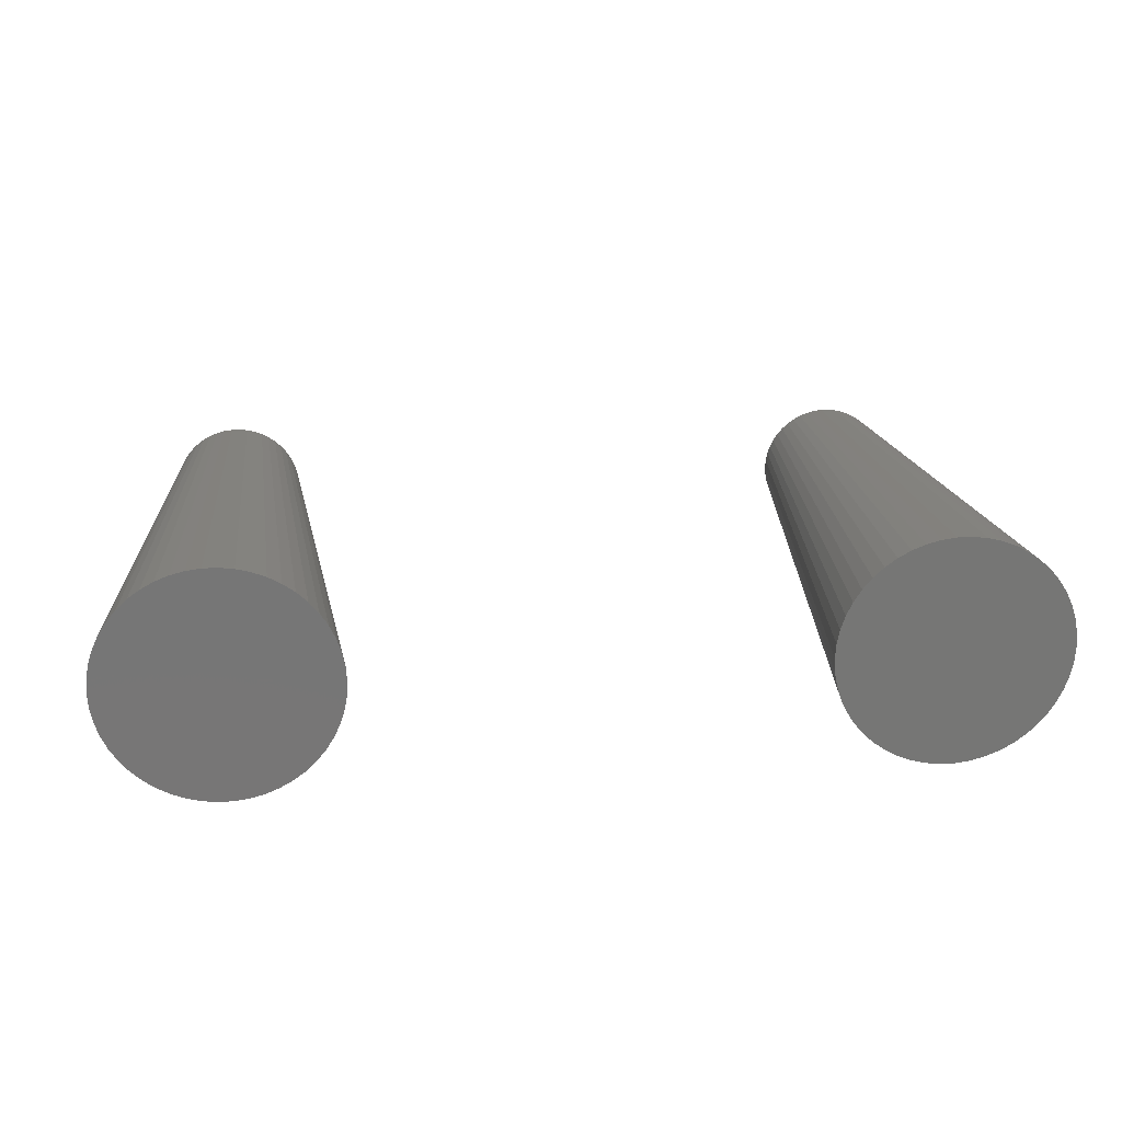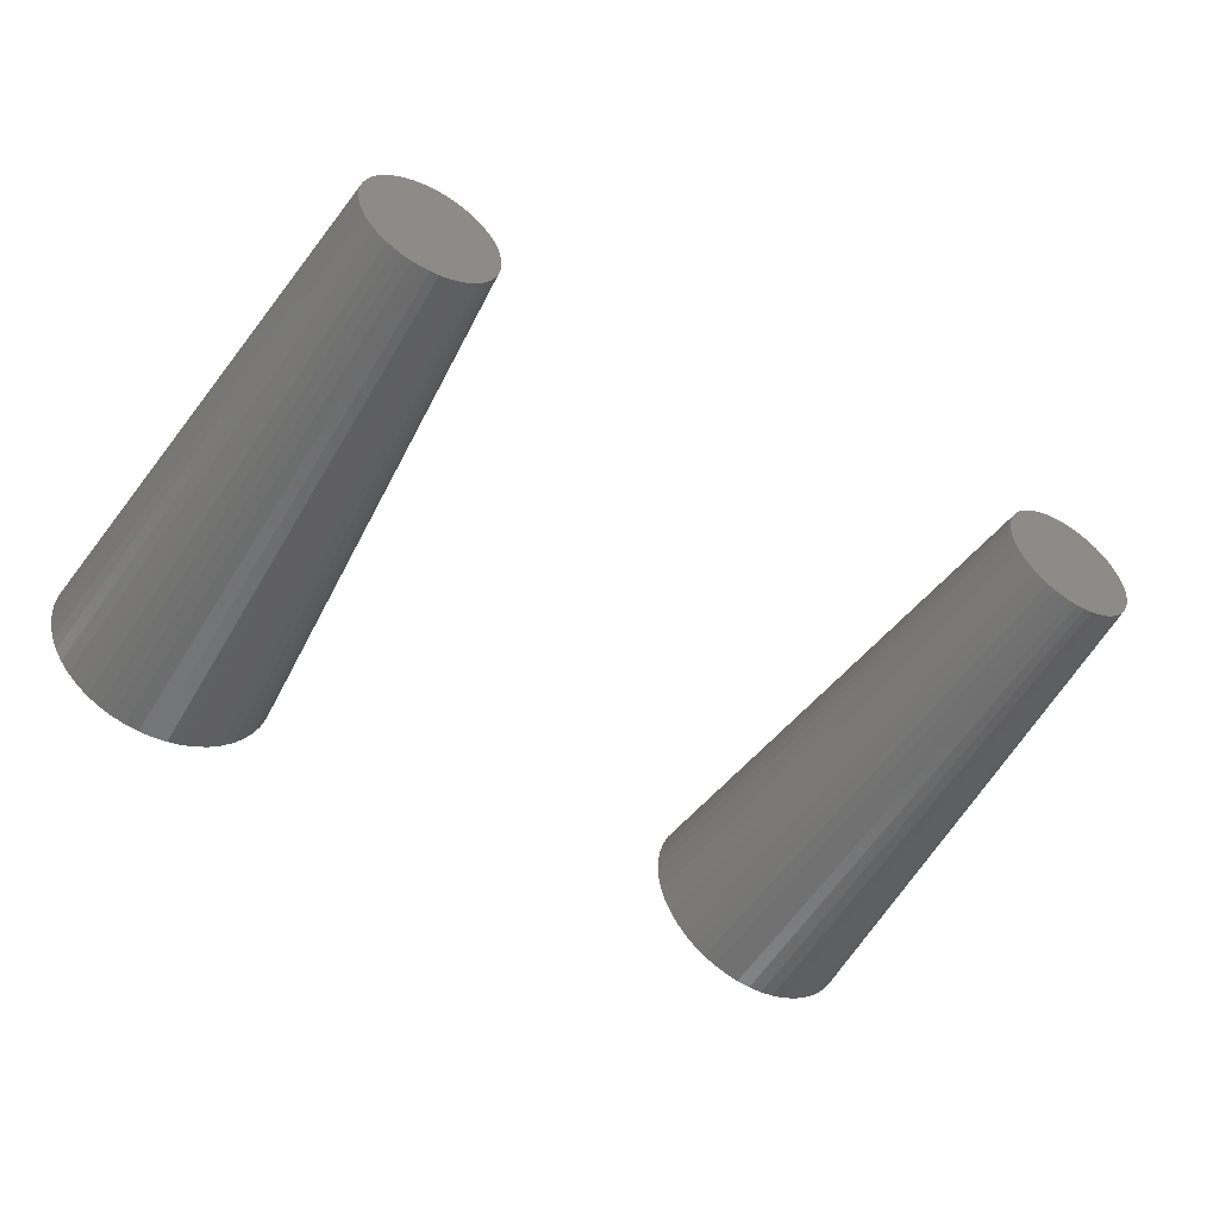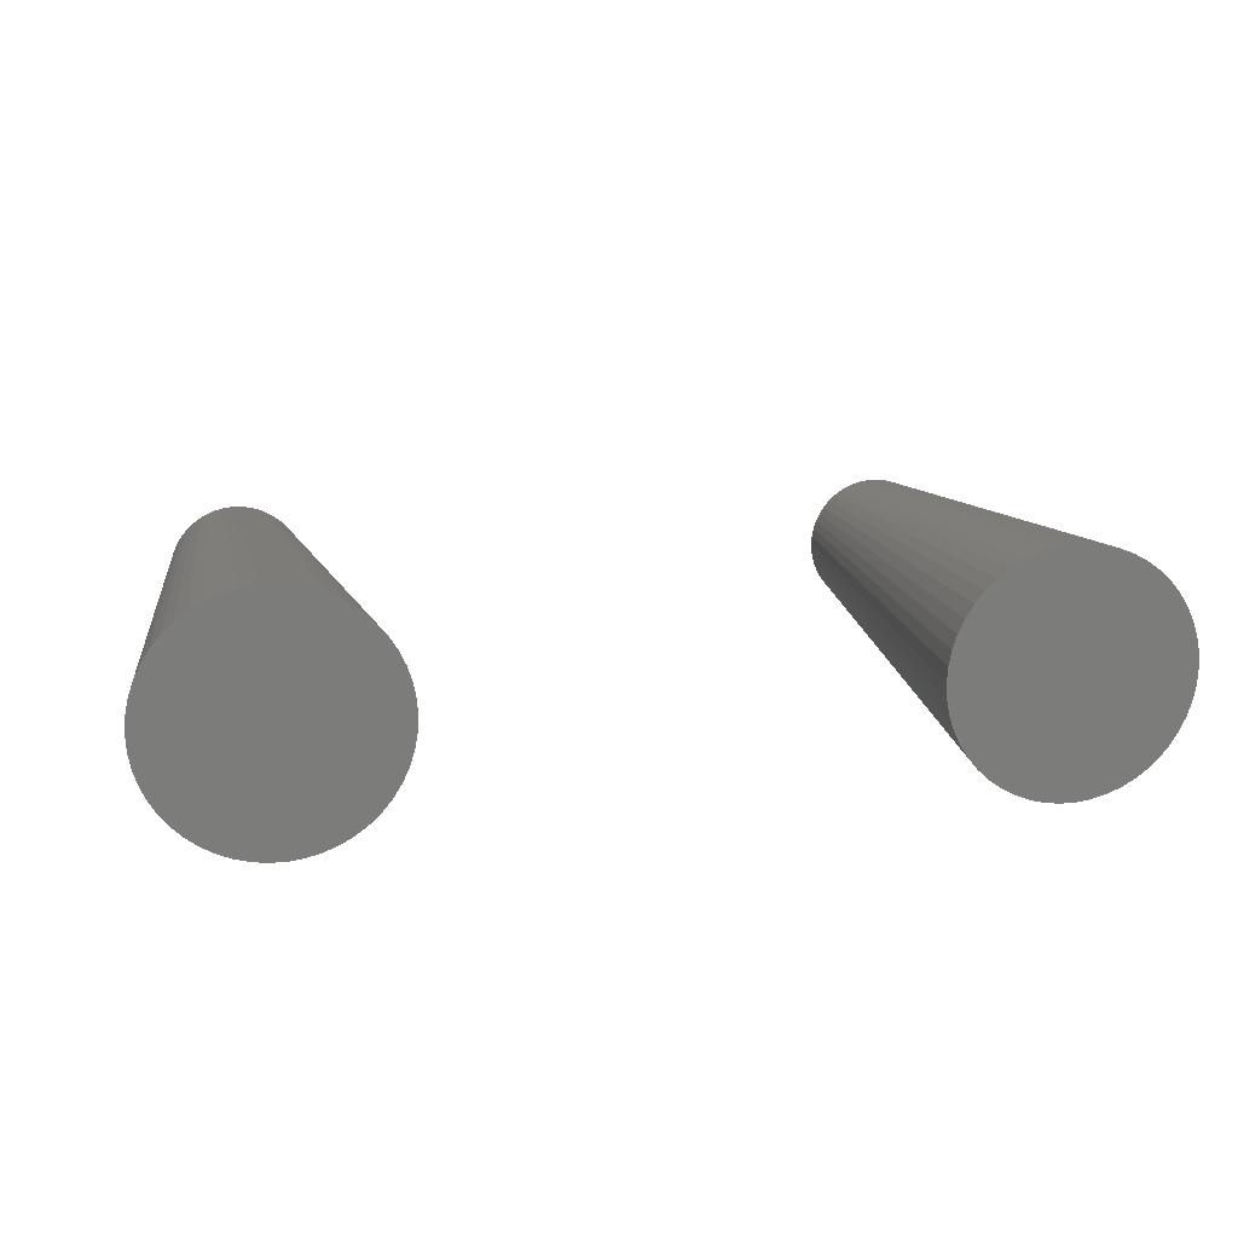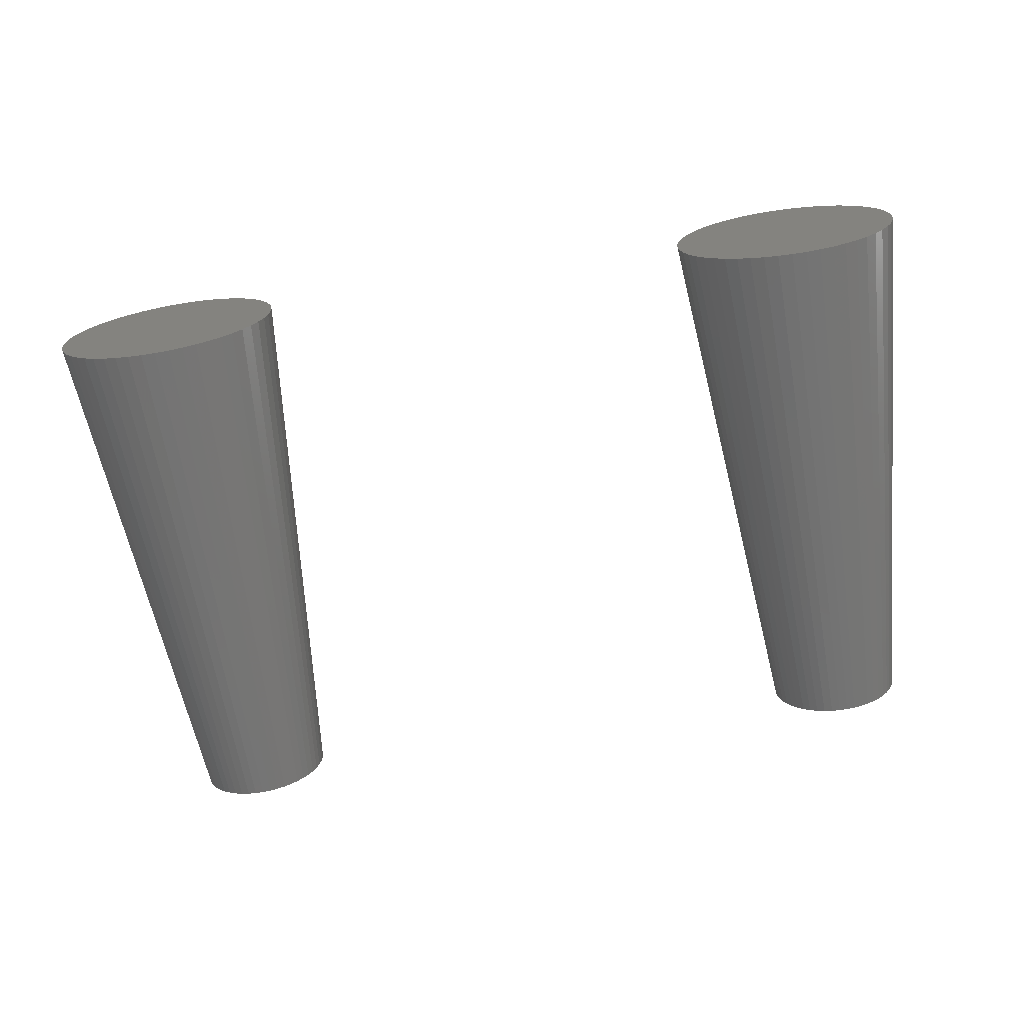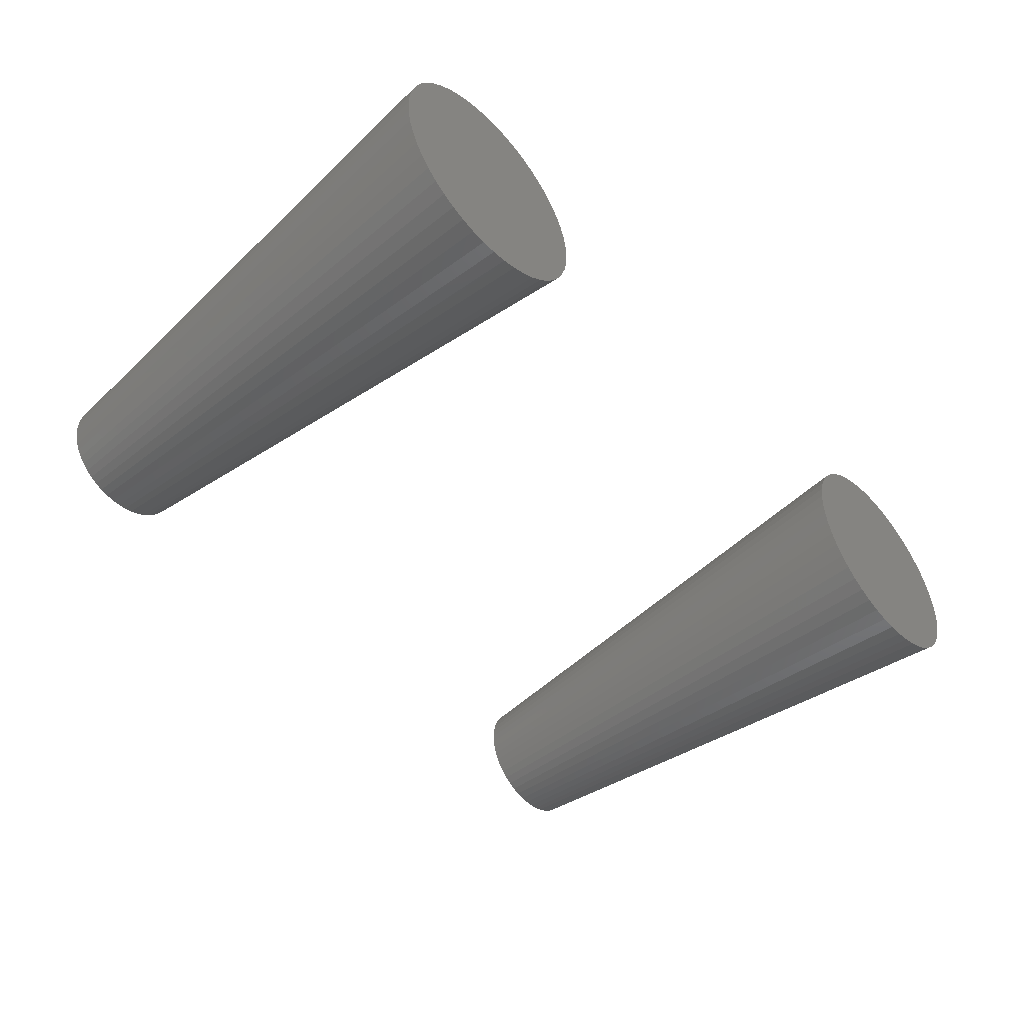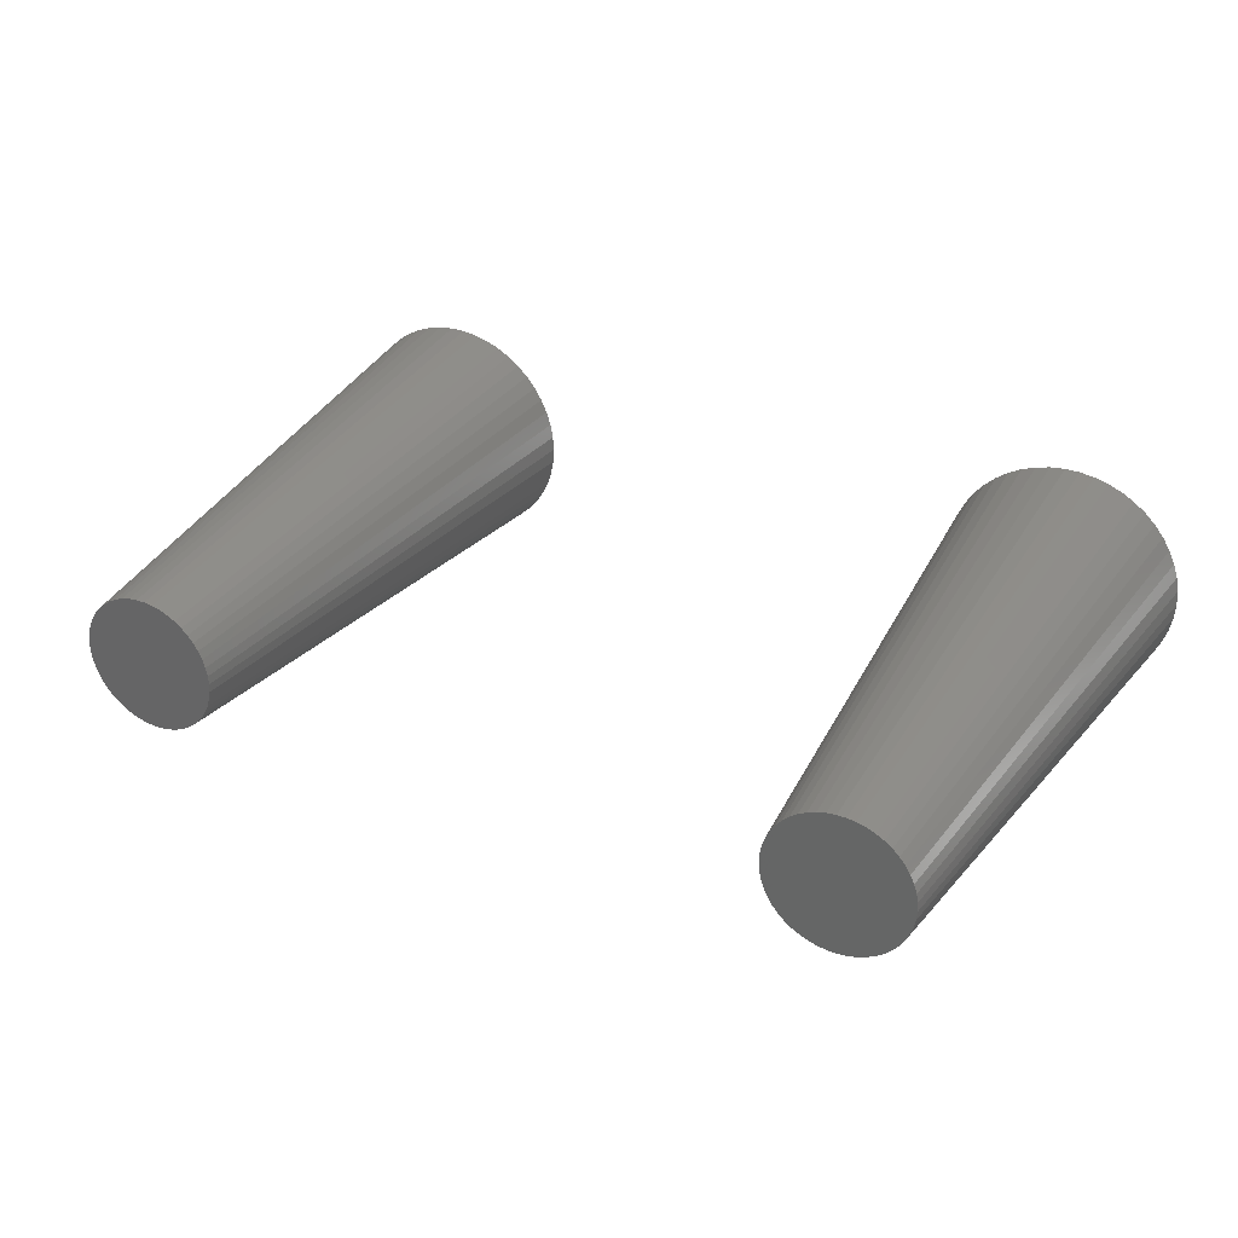
<metadata>
{"format":"stl","ext":"stl","renderer":"f3d","projection":"perspective","resolution":1024,"background":"white","views":[{"elev":21.6,"azim":173.6,"up":"+Y"},{"elev":-51.5,"azim":-31.2,"up":"+Y"},{"elev":14.5,"azim":167.7,"up":"+Y"},{"elev":-70.3,"azim":-171.0,"up":"+Y"},{"elev":-48.2,"azim":131.5,"up":"+Y"},{"elev":31.7,"azim":28.1,"up":"+Y"}]}
</metadata>
<code>
# stl→obj: 200 verts, 392 faces
v 6.687 0.2131 0
v 6 0 8
v 6.7 0 0
v 6.647 0.4228 0
v 5.969 0.2487 8
v 4.574 0.9048 8
v 4.276 1.538 0
v 4.464 0.8443 8
v 6.581 -0.6258 0
v 5.876 -0.4818 8
v 6.49 -0.819 0
v 3.761 1.164 0
v 3.625 0.9992 0
v 4.271 0.6845 8
v 4.008 0.1253 8
v 3.3 0 0
v 4 0 8
v 4.893 -1.697 0
v 5.063 -0.998 8
v 4.937 -0.998 8
v 5.107 -1.697 0
v 6.49 0.819 0
v 5.876 0.4818 8
v 6.581 0.6258 0
v 6.375 -0.9992 0
v 5.729 -0.6845 8
v 6.239 -1.164 0
v 6.687 -0.2131 0
v 4.191 0.5878 8
v 4.089 1.435 0
v 4.893 1.697 0
v 4.681 1.67 0
v 4.813 0.9823 8
v 6.647 -0.4228 0
v 6.375 0.9992 0
v 6.239 1.164 0
v 6.084 -1.31 0
v 6.084 1.31 0
v 5.911 -1.435 0
v 5.911 1.435 0
v 5.724 -1.538 0
v 5.724 1.538 0
v 5.525 -1.617 0
v 5.525 1.617 0
v 5.319 -1.67 0
v 5.319 1.67 0
v 5.107 1.697 0
v 4.681 -1.67 0
v 4.475 -1.617 0
v 4.475 1.617 0
v 4.276 -1.538 0
v 4.089 -1.435 0
v 3.916 -1.31 0
v 3.916 1.31 0
v 3.761 -1.164 0
v 3.625 -0.9992 0
v 3.51 -0.819 0
v 3.51 0.819 0
v 3.419 -0.6258 0
v 3.419 0.6258 0
v 3.353 -0.4228 0
v 3.353 0.4228 0
v 3.313 -0.2131 0
v 3.313 0.2131 0
v 4.124 0.4818 8
v 5.992 0.1253 8
v 5.992 -0.1253 8
v 5.969 -0.2487 8
v 5.93 0.3681 8
v 5.93 -0.3681 8
v 5.809 0.5878 8
v 5.809 -0.5878 8
v 5.729 0.6845 8
v 5.637 0.7705 8
v 5.637 -0.7705 8
v 5.536 0.8443 8
v 5.536 -0.8443 8
v 5.426 0.9048 8
v 5.426 -0.9048 8
v 5.309 0.9511 8
v 5.309 -0.9511 8
v 5.187 0.9823 8
v 5.187 -0.9823 8
v 5.063 0.998 8
v 4.937 0.998 8
v 4.813 -0.9823 8
v 4.691 0.9511 8
v 4.691 -0.9511 8
v 4.574 -0.9048 8
v 4.464 -0.8443 8
v 4.363 0.7705 8
v 4.363 -0.7705 8
v 4.271 -0.6845 8
v 4.191 -0.5878 8
v 4.124 -0.4818 8
v 4.07 0.3681 8
v 4.07 -0.3681 8
v 4.031 0.2487 8
v 4.031 -0.2487 8
v 4.008 -0.1253 8
v -3.3 0 0
v -4.008 0.1253 8
v -4 0 8
v -3.313 0.2131 0
v -6 0 8
v -6.7 0 0
v -6.687 -0.2131 0
v -3.353 0.4228 0
v -4.031 0.2487 8
v -3.916 1.31 0
v -4.363 0.7705 8
v -3.761 1.164 0
v -5.107 -1.697 0
v -4.937 -0.998 8
v -5.063 -0.998 8
v -4.893 -1.697 0
v -4.893 1.697 0
v -5.063 0.998 8
v -4.937 0.998 8
v -5.107 1.697 0
v -3.313 -0.2131 0
v -3.353 -0.4228 0
v -3.419 -0.6258 0
v -3.419 0.6258 0
v -3.51 -0.819 0
v -3.51 0.819 0
v -3.625 -0.9992 0
v -3.625 0.9992 0
v -3.761 -1.164 0
v -3.916 -1.31 0
v -4.089 -1.435 0
v -4.089 1.435 0
v -4.276 -1.538 0
v -4.276 1.538 0
v -4.475 -1.617 0
v -4.475 1.617 0
v -4.681 -1.67 0
v -4.681 1.67 0
v -5.319 -1.67 0
v -5.319 1.67 0
v -5.525 -1.617 0
v -5.525 1.617 0
v -5.724 -1.538 0
v -5.724 1.538 0
v -5.911 -1.435 0
v -5.911 1.435 0
v -6.084 -1.31 0
v -6.084 1.31 0
v -6.239 -1.164 0
v -6.239 1.164 0
v -6.375 -0.9992 0
v -6.375 0.9992 0
v -6.49 -0.819 0
v -6.49 0.819 0
v -6.581 -0.6258 0
v -6.581 0.6258 0
v -6.647 -0.4228 0
v -6.647 0.4228 0
v -6.687 0.2131 0
v -4.271 -0.6845 8
v -4.363 -0.7705 8
v -4.031 -0.2487 8
v -4.124 0.4818 8
v -5.729 0.6845 8
v -4.271 0.6845 8
v -5.992 -0.1253 8
v -5.969 -0.2487 8
v -5.187 -0.9823 8
v -5.309 -0.9511 8
v -5.729 -0.6845 8
v -5.637 -0.7705 8
v -4.813 -0.9823 8
v -4.464 -0.8443 8
v -4.07 -0.3681 8
v -4.124 -0.4818 8
v -4.07 0.3681 8
v -5.992 0.1253 8
v -5.309 0.9511 8
v -5.426 0.9048 8
v -5.876 -0.4818 8
v -4.691 -0.9511 8
v -4.574 -0.9048 8
v -4.191 -0.5878 8
v -4.008 -0.1253 8
v -4.191 0.5878 8
v -4.464 0.8443 8
v -4.574 0.9048 8
v -4.691 0.9511 8
v -4.813 0.9823 8
v -5.187 0.9823 8
v -5.426 -0.9048 8
v -5.536 0.8443 8
v -5.536 -0.8443 8
v -5.637 0.7705 8
v -5.809 0.5878 8
v -5.809 -0.5878 8
v -5.876 0.4818 8
v -5.93 0.3681 8
v -5.93 -0.3681 8
v -5.969 0.2487 8
f 1 2 3
f 4 5 1
f 6 7 8
f 9 10 11
f 12 13 14
f 15 16 17
f 18 19 20
f 19 18 21
f 22 23 24
f 25 26 27
f 3 2 28
f 14 13 29
f 7 30 8
f 31 32 33
f 28 1 3
f 34 1 28
f 34 4 1
f 9 4 34
f 9 24 4
f 11 24 9
f 11 22 24
f 25 22 11
f 25 35 22
f 27 35 25
f 27 36 35
f 37 36 27
f 37 38 36
f 39 38 37
f 39 40 38
f 41 40 39
f 41 42 40
f 43 42 41
f 43 44 42
f 45 44 43
f 45 46 44
f 21 46 45
f 21 47 46
f 18 47 21
f 18 31 47
f 48 31 18
f 48 32 31
f 49 32 48
f 49 50 32
f 51 50 49
f 51 7 50
f 52 7 51
f 52 30 7
f 53 30 52
f 53 54 30
f 55 54 53
f 55 12 54
f 56 12 55
f 56 13 12
f 57 13 56
f 57 58 13
f 59 58 57
f 59 60 58
f 61 60 59
f 61 62 60
f 63 62 61
f 63 64 62
f 64 63 16
f 13 58 65
f 66 67 2
f 5 67 66
f 5 68 67
f 69 68 5
f 69 70 68
f 23 70 69
f 23 10 70
f 71 10 23
f 71 72 10
f 73 72 71
f 73 26 72
f 74 26 73
f 74 75 26
f 76 75 74
f 76 77 75
f 78 77 76
f 78 79 77
f 80 79 78
f 80 81 79
f 82 81 80
f 82 83 81
f 84 83 82
f 84 19 83
f 85 19 84
f 85 20 19
f 33 20 85
f 33 86 20
f 87 86 33
f 87 88 86
f 6 88 87
f 6 89 88
f 8 89 6
f 8 90 89
f 91 90 8
f 91 92 90
f 14 92 91
f 14 93 92
f 29 93 14
f 29 94 93
f 65 94 29
f 65 95 94
f 96 95 65
f 96 97 95
f 98 97 96
f 98 99 97
f 15 99 98
f 15 100 99
f 100 15 17
f 93 55 92
f 46 80 44
f 40 74 38
f 42 76 40
f 36 73 35
f 24 5 4
f 24 69 5
f 43 81 45
f 81 83 45
f 10 72 25
f 34 68 9
f 58 60 65
f 30 54 91
f 50 7 87
f 8 30 91
f 47 85 84
f 85 47 31
f 97 59 95
f 99 59 97
f 99 61 59
f 98 64 15
f 65 60 96
f 92 55 53
f 92 53 52
f 46 82 80
f 46 47 82
f 44 80 42
f 40 76 74
f 35 73 71
f 35 23 22
f 1 5 66
f 75 77 39
f 41 81 43
f 39 77 41
f 27 75 37
f 11 10 25
f 72 26 25
f 70 10 9
f 32 50 87
f 33 32 87
f 87 7 6
f 54 12 91
f 91 12 14
f 100 16 63
f 100 63 99
f 64 16 15
f 96 60 98
f 29 13 65
f 20 86 18
f 88 51 49
f 90 52 51
f 47 84 82
f 36 74 73
f 38 74 36
f 42 78 76
f 42 80 78
f 35 71 23
f 24 23 69
f 1 66 2
f 26 75 27
f 77 79 41
f 37 75 39
f 28 68 34
f 31 33 85
f 95 59 57
f 95 57 56
f 93 56 55
f 99 63 61
f 17 16 100
f 60 62 98
f 62 64 98
f 86 48 18
f 88 48 86
f 92 52 90
f 90 51 89
f 89 51 88
f 79 81 41
f 68 70 9
f 67 68 28
f 2 67 28
f 95 56 94
f 94 56 93
f 83 19 21
f 83 21 45
f 88 49 48
f 101 102 103
f 104 102 101
f 105 106 107
f 108 109 104
f 110 111 112
f 113 114 115
f 114 113 116
f 117 118 119
f 118 117 120
f 121 104 101
f 122 104 121
f 122 108 104
f 123 108 122
f 123 124 108
f 125 124 123
f 125 126 124
f 127 126 125
f 127 128 126
f 129 128 127
f 129 112 128
f 130 112 129
f 130 110 112
f 131 110 130
f 131 132 110
f 133 132 131
f 133 134 132
f 135 134 133
f 135 136 134
f 137 136 135
f 137 138 136
f 116 138 137
f 116 117 138
f 113 117 116
f 113 120 117
f 139 120 113
f 139 140 120
f 141 140 139
f 141 142 140
f 143 142 141
f 143 144 142
f 145 144 143
f 145 146 144
f 147 146 145
f 147 148 146
f 149 148 147
f 149 150 148
f 151 150 149
f 151 152 150
f 153 152 151
f 153 154 152
f 155 154 153
f 155 156 154
f 157 156 155
f 157 158 156
f 107 158 157
f 107 159 158
f 159 107 106
f 160 161 129
f 121 162 122
f 126 163 124
f 159 106 105
f 150 152 164
f 112 111 165
f 166 107 167
f 105 107 166
f 168 139 113
f 169 143 141
f 170 149 171
f 172 116 137
f 172 114 116
f 161 173 131
f 174 175 123
f 124 109 108
f 124 176 109
f 177 159 105
f 142 144 178
f 178 144 179
f 112 165 128
f 167 157 155
f 167 107 157
f 115 168 113
f 180 155 153
f 170 151 149
f 135 181 137
f 131 173 133
f 182 181 133
f 175 183 127
f 127 160 129
f 125 175 127
f 123 175 125
f 122 162 123
f 184 162 121
f 101 184 121
f 103 184 101
f 104 109 102
f 102 184 103
f 109 184 102
f 109 162 184
f 176 162 109
f 176 174 162
f 163 174 176
f 163 175 174
f 185 175 163
f 185 183 175
f 165 183 185
f 165 160 183
f 111 160 165
f 111 161 160
f 186 161 111
f 186 173 161
f 187 173 186
f 187 182 173
f 188 182 187
f 188 181 182
f 189 181 188
f 189 172 181
f 119 172 189
f 119 114 172
f 118 114 119
f 118 115 114
f 190 115 118
f 190 168 115
f 178 168 190
f 178 169 168
f 179 169 178
f 179 191 169
f 192 191 179
f 192 193 191
f 194 193 192
f 194 171 193
f 164 171 194
f 164 170 171
f 195 170 164
f 195 196 170
f 197 196 195
f 197 180 196
f 198 180 197
f 198 199 180
f 200 199 198
f 200 167 199
f 177 167 200
f 177 166 167
f 166 177 105
f 200 159 177
f 144 146 192
f 146 148 194
f 140 142 178
f 128 165 185
f 128 163 126
f 138 189 188
f 134 186 132
f 132 111 110
f 167 155 199
f 169 139 168
f 171 145 193
f 171 147 145
f 171 149 147
f 180 153 151
f 173 182 133
f 133 181 135
f 181 172 137
f 183 160 127
f 162 174 123
f 124 163 176
f 148 150 194
f 194 150 164
f 164 152 195
f 152 154 197
f 198 156 200
f 120 140 190
f 190 140 178
f 179 144 192
f 128 185 163
f 136 188 134
f 138 188 136
f 138 117 189
f 117 119 189
f 134 188 187
f 134 187 186
f 132 186 111
f 199 155 180
f 169 141 139
f 193 143 191
f 193 145 143
f 180 151 196
f 196 151 170
f 130 161 131
f 129 161 130
f 192 146 194
f 154 156 197
f 197 156 198
f 156 158 200
f 158 159 200
f 120 190 118
f 191 143 169
f 195 152 197

</code>
